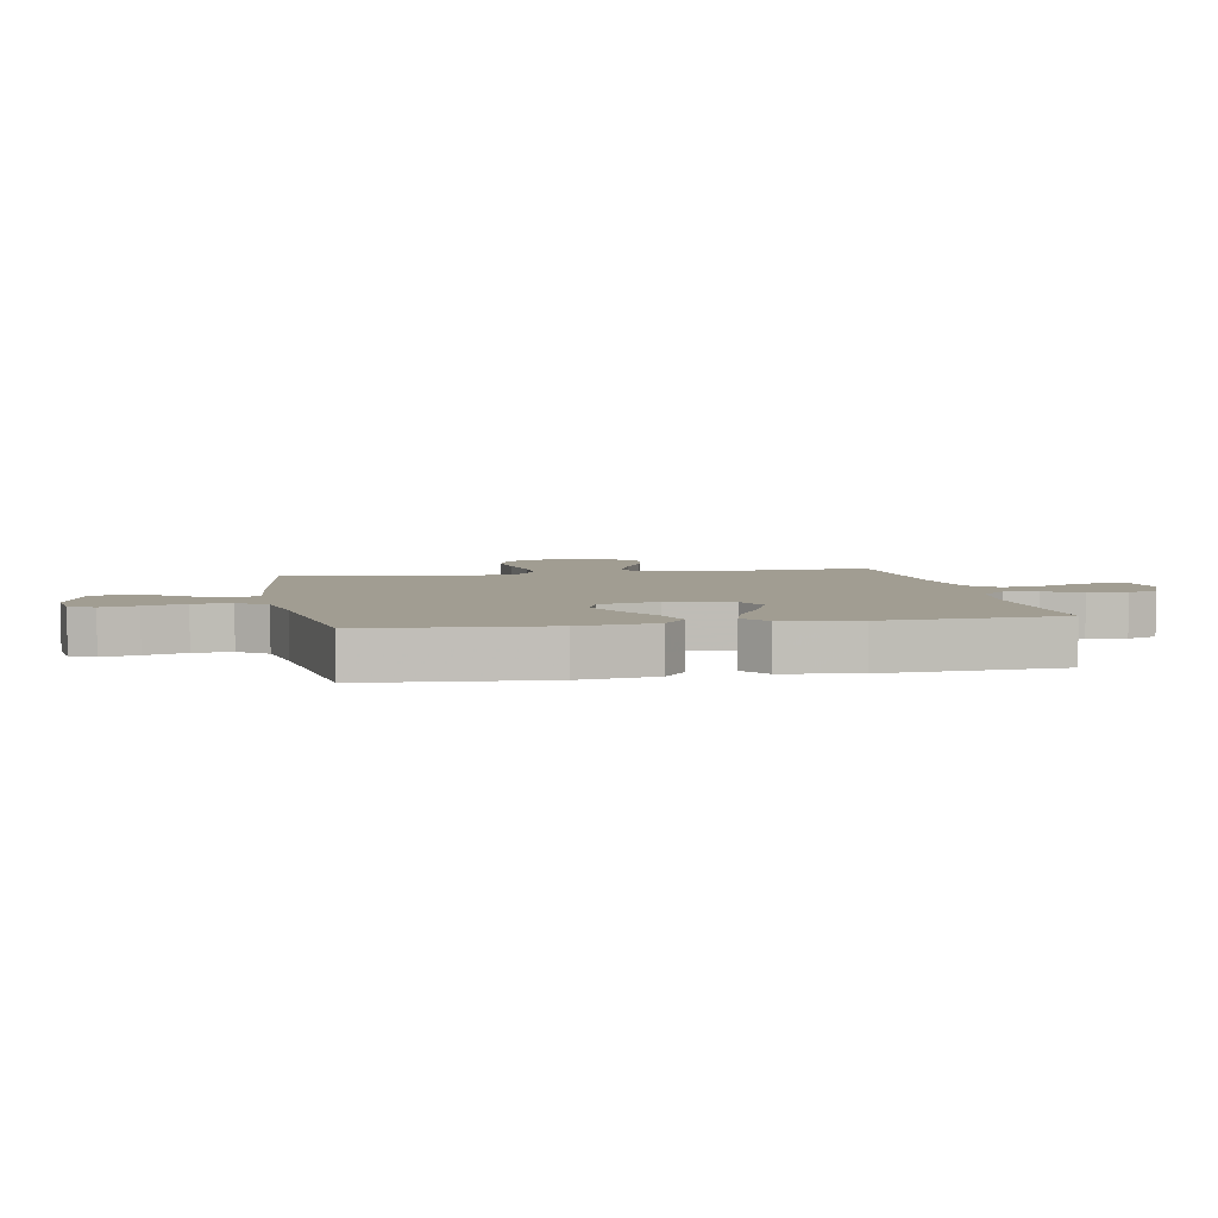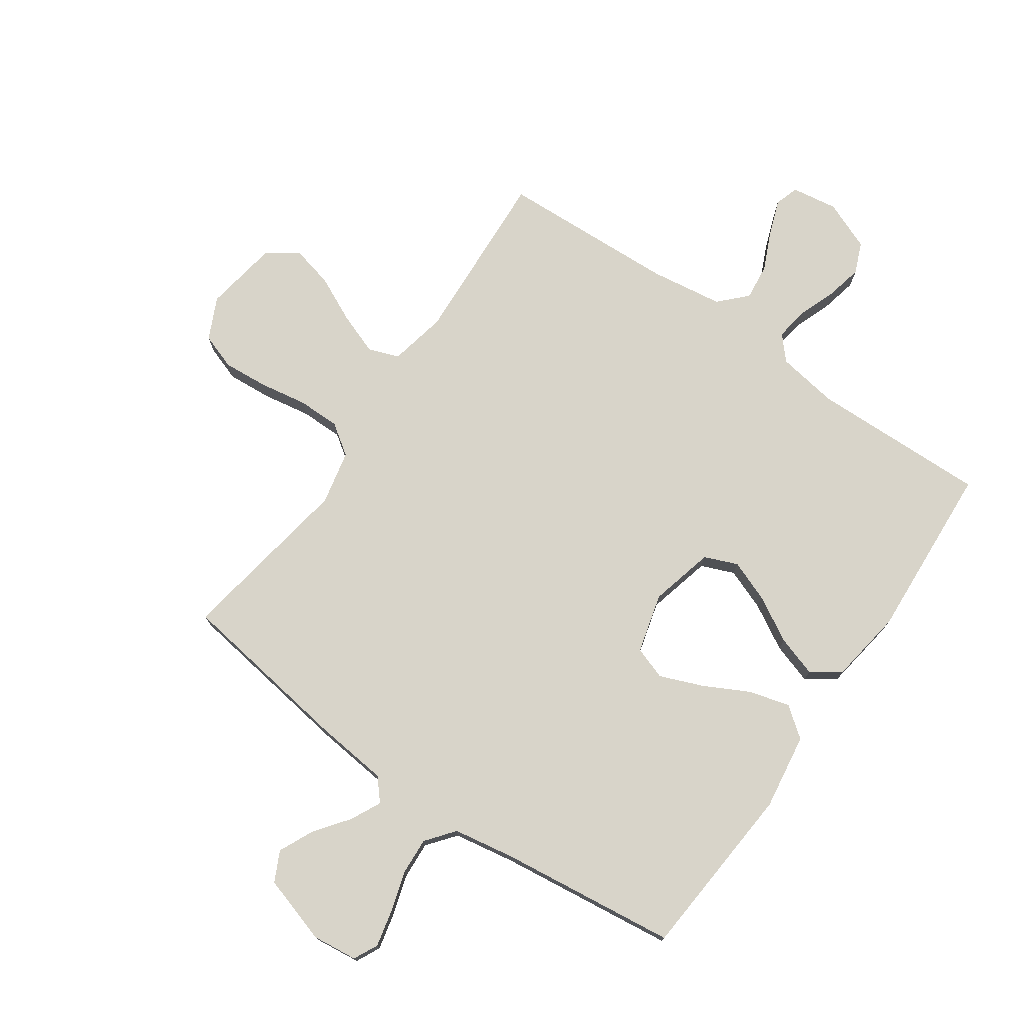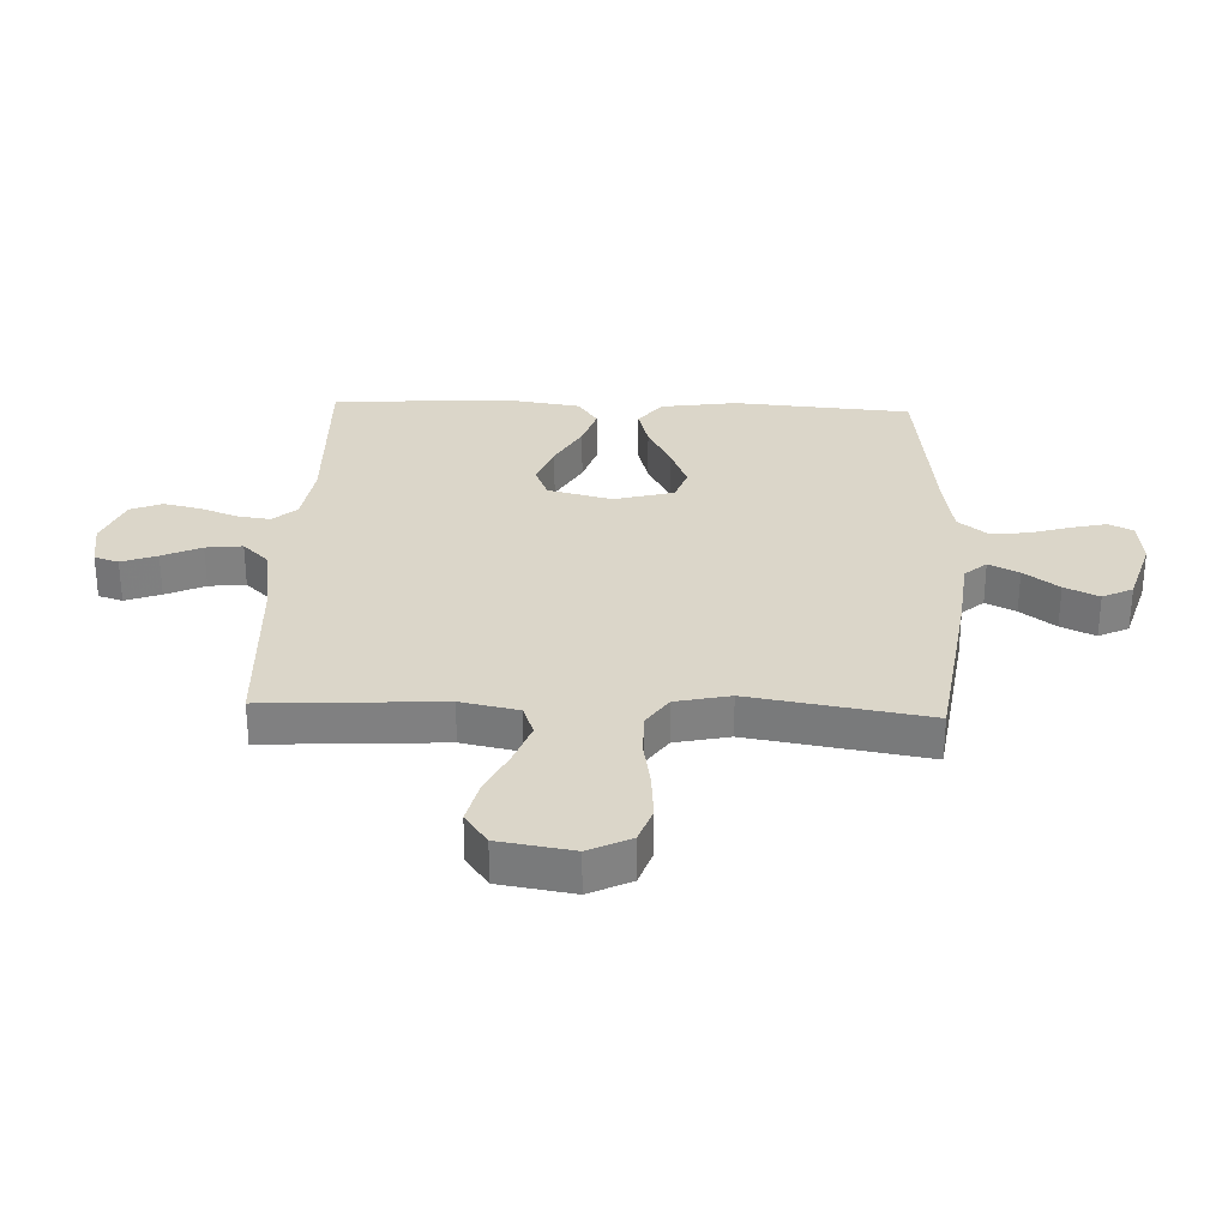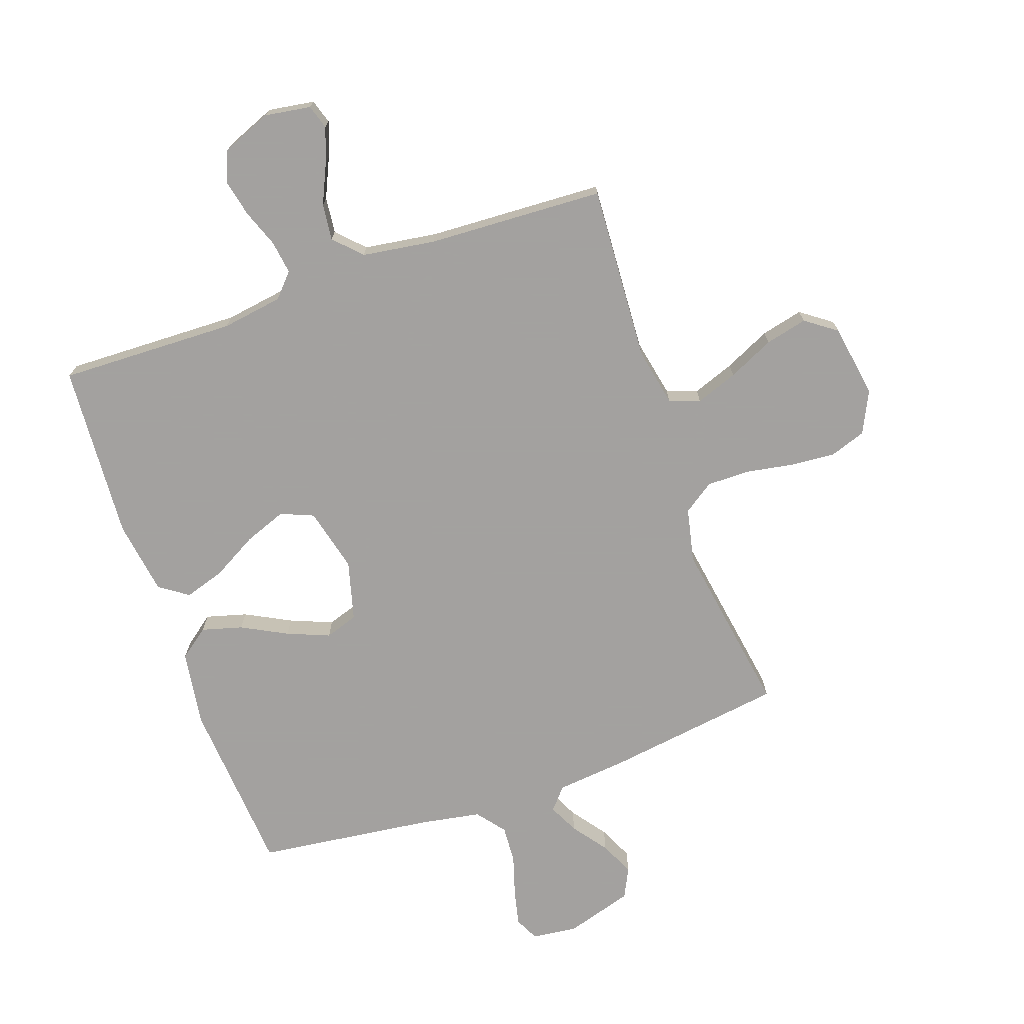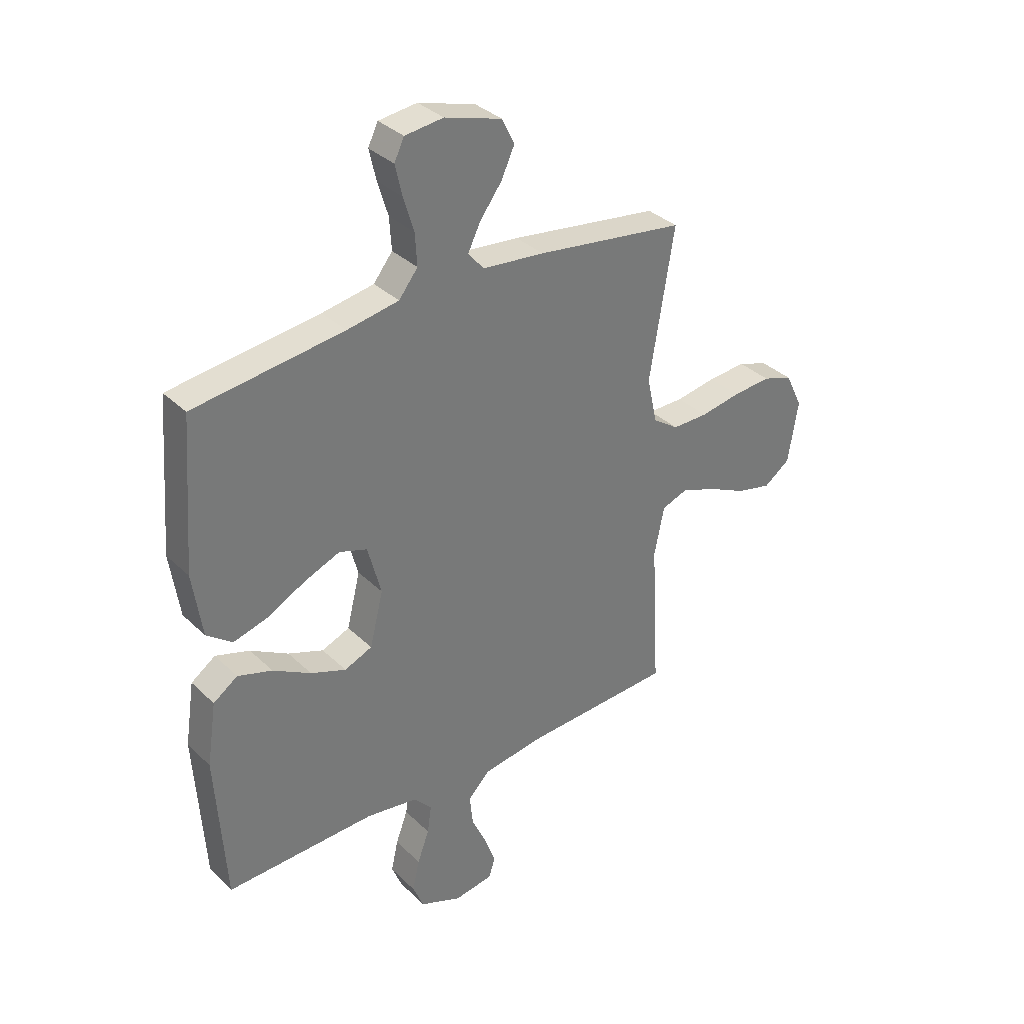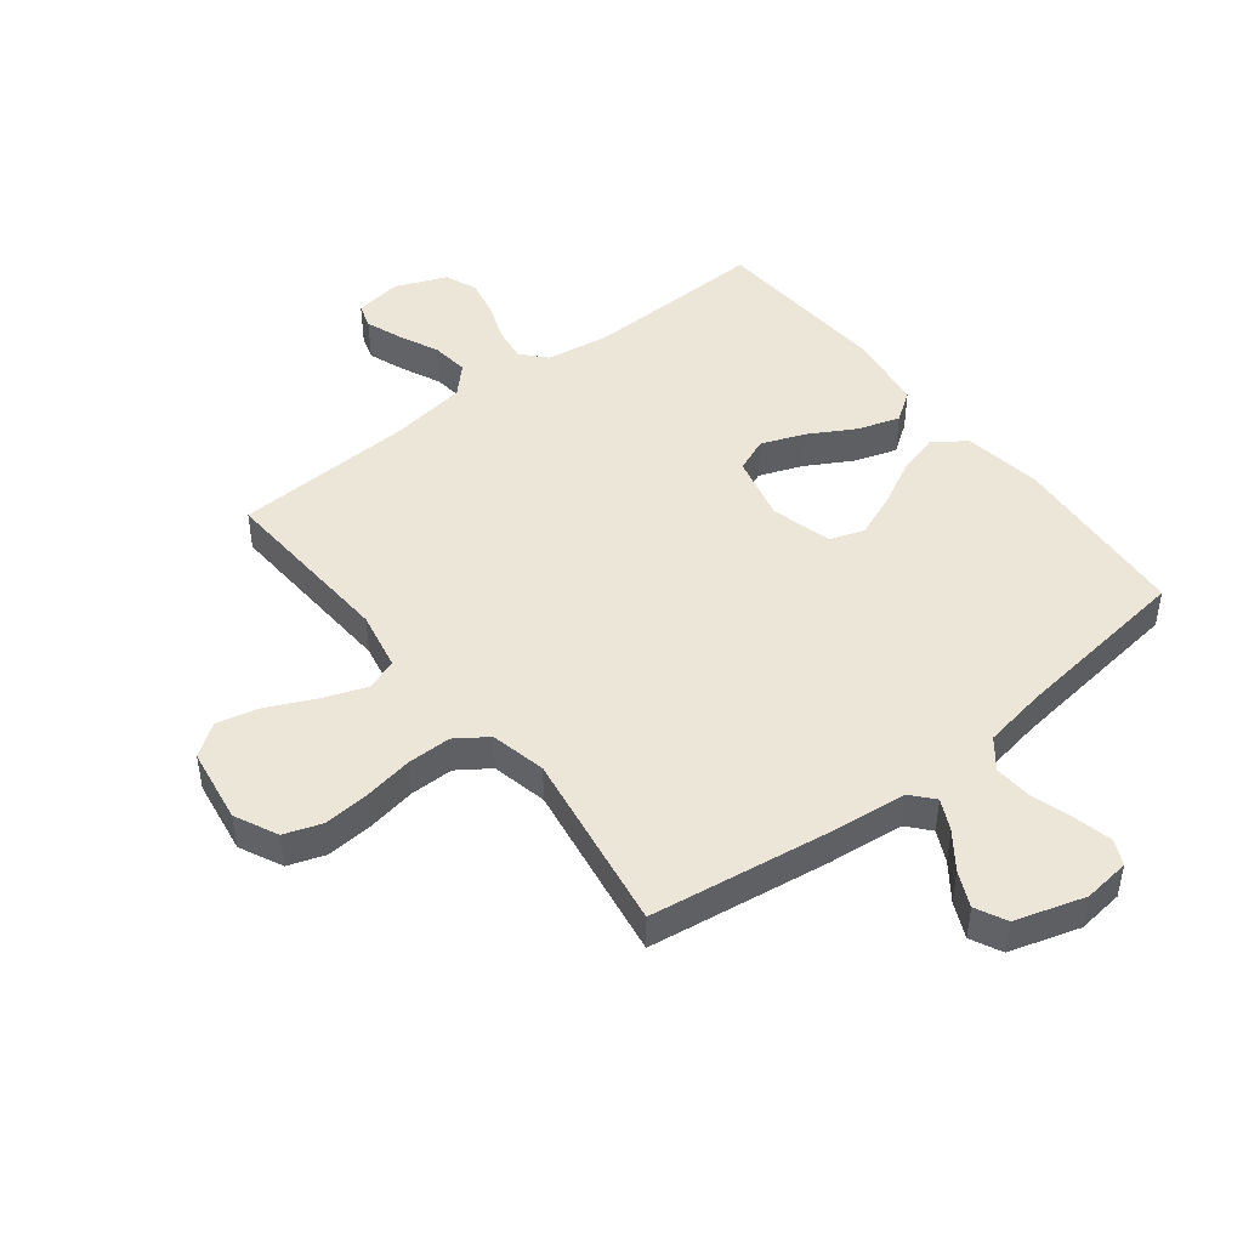
<metadata>
{"format":"obj","ext":"obj","renderer":"f3d","projection":"perspective","resolution":1024,"background":"white","views":[{"elev":4.6,"azim":78.9,"up":"+Y"},{"elev":75.3,"azim":34.9,"up":"+Y"},{"elev":30.0,"azim":-87.7,"up":"+Y"},{"elev":-72.3,"azim":-160.8,"up":"+Y"},{"elev":34.4,"azim":141.8,"up":"+Z"},{"elev":46.3,"azim":-38.1,"up":"+Y"}]}
</metadata>
<code>
v -0.5 0.07 -0.5
v -0.483 0.07 -0.2
v -0.503 0.07 -0.102
v -0.555 0.07 -0.083
v -0.626 0.07 -0.109
v -0.704 0.07 -0.146
v -0.775 0.07 -0.163
v -0.828 0.07 -0.125
v -0.848 0.07 0
v -0.814 0.07 0.071
v -0.753 0.07 0.092
v -0.676 0.07 0.086
v -0.595 0.07 0.072
v -0.523 0.07 0.072
v -0.471 0.07 0.108
v -0.451 0.07 0.2
v -0.5 0.07 0.5
v -0.2 0.07 0.543
v -0.076 0.07 0.556
v -0.044 0.07 0.593
v -0.069 0.07 0.644
v -0.113 0.07 0.703
v -0.14 0.07 0.761
v -0.115 0.07 0.812
v 0 0.07 0.847
v 0.077 0.07 0.838
v 0.097 0.07 0.797
v 0.083 0.07 0.736
v 0.062 0.07 0.667
v 0.058 0.07 0.603
v 0.096 0.07 0.555
v 0.2 0.07 0.537
v 0.5 0.07 0.5
v 0.523 0.07 0.2
v 0.504 0.07 0.071
v 0.453 0.07 0.032
v 0.384 0.07 0.051
v 0.307 0.07 0.091
v 0.235 0.07 0.12
v 0.179 0.07 0.101
v 0.152 0.07 0
v 0.179 0.07 -0.109
v 0.235 0.07 -0.132
v 0.306 0.07 -0.105
v 0.382 0.07 -0.062
v 0.451 0.07 -0.04
v 0.5 0.07 -0.074
v 0.519 0.07 -0.2
v 0.5 0.07 -0.5
v 0.2 0.07 -0.492
v 0.096 0.07 -0.508
v 0.06 0.07 -0.548
v 0.068 0.07 -0.604
v 0.092 0.07 -0.668
v 0.106 0.07 -0.731
v 0.084 0.07 -0.784
v 0 0.07 -0.818
v -0.078 0.07 -0.806
v -0.091 0.07 -0.765
v -0.069 0.07 -0.705
v -0.039 0.07 -0.639
v -0.032 0.07 -0.577
v -0.076 0.07 -0.532
v -0.2 0.07 -0.514
v -0.5 0 -0.5
v -0.483 0 -0.2
v -0.503 0 -0.102
v -0.555 0 -0.083
v -0.626 0 -0.109
v -0.704 0 -0.146
v -0.775 0 -0.163
v -0.828 0 -0.125
v -0.848 0 0
v -0.814 0 0.071
v -0.753 0 0.092
v -0.676 0 0.086
v -0.595 0 0.072
v -0.523 0 0.072
v -0.471 0 0.108
v -0.451 0 0.2
v -0.5 0 0.5
v -0.2 0 0.543
v -0.076 0 0.556
v -0.044 0 0.593
v -0.069 0 0.644
v -0.113 0 0.703
v -0.14 0 0.761
v -0.115 0 0.812
v 0 0 0.847
v 0.077 0 0.838
v 0.097 0 0.797
v 0.083 0 0.736
v 0.062 0 0.667
v 0.058 0 0.603
v 0.096 0 0.555
v 0.2 0 0.537
v 0.5 0 0.5
v 0.523 0 0.2
v 0.504 0 0.071
v 0.453 0 0.032
v 0.384 0 0.051
v 0.307 0 0.091
v 0.235 0 0.12
v 0.179 0 0.101
v 0.152 0 0
v 0.179 0 -0.109
v 0.235 0 -0.132
v 0.306 0 -0.105
v 0.382 0 -0.062
v 0.451 0 -0.04
v 0.5 0 -0.074
v 0.519 0 -0.2
v 0.5 0 -0.5
v 0.2 0 -0.492
v 0.096 0 -0.508
v 0.06 0 -0.548
v 0.068 0 -0.604
v 0.092 0 -0.668
v 0.106 0 -0.731
v 0.084 0 -0.784
v 0 0 -0.818
v -0.078 0 -0.806
v -0.091 0 -0.765
v -0.069 0 -0.705
v -0.039 0 -0.639
v -0.032 0 -0.577
v -0.076 0 -0.532
v -0.2 0 -0.514
f 58 59 60 61
f 56 57 58 61
f 56 61 62
f 53 54 55 56
f 52 53 56 62
f 51 52 62 63
f 47 48 49 50
f 44 45 46 47
f 43 44 47 50
f 42 43 50 51
f 35 36 37 38
f 35 38 39
f 32 33 34 35
f 31 32 35 39
f 30 31 39 40
f 26 27 28 29
f 24 25 26 29
f 24 29 30
f 21 22 23 24
f 20 21 24 30
f 19 20 30 40
f 16 17 18 19
f 15 16 19 40
f 10 11 12 13
f 10 13 14
f 9 10 14
f 8 9 14
f 5 6 7 8
f 4 5 8 14
f 3 4 14 15
f 64 1 2
f 41 42 51 63
f 40 41 63 64
f 15 40 64
f 2 3 15 64
f 125 124 123 122
f 125 122 121 120
f 126 125 120
f 120 119 118 117
f 126 120 117 116
f 127 126 116 115
f 114 113 112 111
f 111 110 109 108
f 114 111 108 107
f 115 114 107 106
f 102 101 100 99
f 103 102 99
f 99 98 97 96
f 103 99 96 95
f 104 103 95 94
f 93 92 91 90
f 93 90 89 88
f 94 93 88
f 88 87 86 85
f 94 88 85 84
f 104 94 84 83
f 83 82 81 80
f 104 83 80 79
f 77 76 75 74
f 78 77 74
f 78 74 73
f 78 73 72
f 72 71 70 69
f 78 72 69 68
f 79 78 68 67
f 66 65 128
f 127 115 106 105
f 128 127 105 104
f 128 104 79
f 128 79 67 66
f 1 65 66 2
f 2 66 67 3
f 3 67 68 4
f 4 68 69 5
f 5 69 70 6
f 6 70 71 7
f 7 71 72 8
f 8 72 73 9
f 9 73 74 10
f 10 74 75 11
f 11 75 76 12
f 12 76 77 13
f 13 77 78 14
f 14 78 79 15
f 15 79 80 16
f 16 80 81 17
f 17 81 82 18
f 18 82 83 19
f 19 83 84 20
f 20 84 85 21
f 21 85 86 22
f 22 86 87 23
f 23 87 88 24
f 24 88 89 25
f 25 89 90 26
f 26 90 91 27
f 27 91 92 28
f 28 92 93 29
f 29 93 94 30
f 30 94 95 31
f 31 95 96 32
f 32 96 97 33
f 33 97 98 34
f 34 98 99 35
f 35 99 100 36
f 36 100 101 37
f 37 101 102 38
f 38 102 103 39
f 39 103 104 40
f 40 104 105 41
f 41 105 106 42
f 42 106 107 43
f 43 107 108 44
f 44 108 109 45
f 45 109 110 46
f 46 110 111 47
f 47 111 112 48
f 48 112 113 49
f 49 113 114 50
f 50 114 115 51
f 51 115 116 52
f 52 116 117 53
f 53 117 118 54
f 54 118 119 55
f 55 119 120 56
f 56 120 121 57
f 57 121 122 58
f 58 122 123 59
f 59 123 124 60
f 60 124 125 61
f 61 125 126 62
f 62 126 127 63
f 63 127 128 64
f 64 128 65 1

</code>
